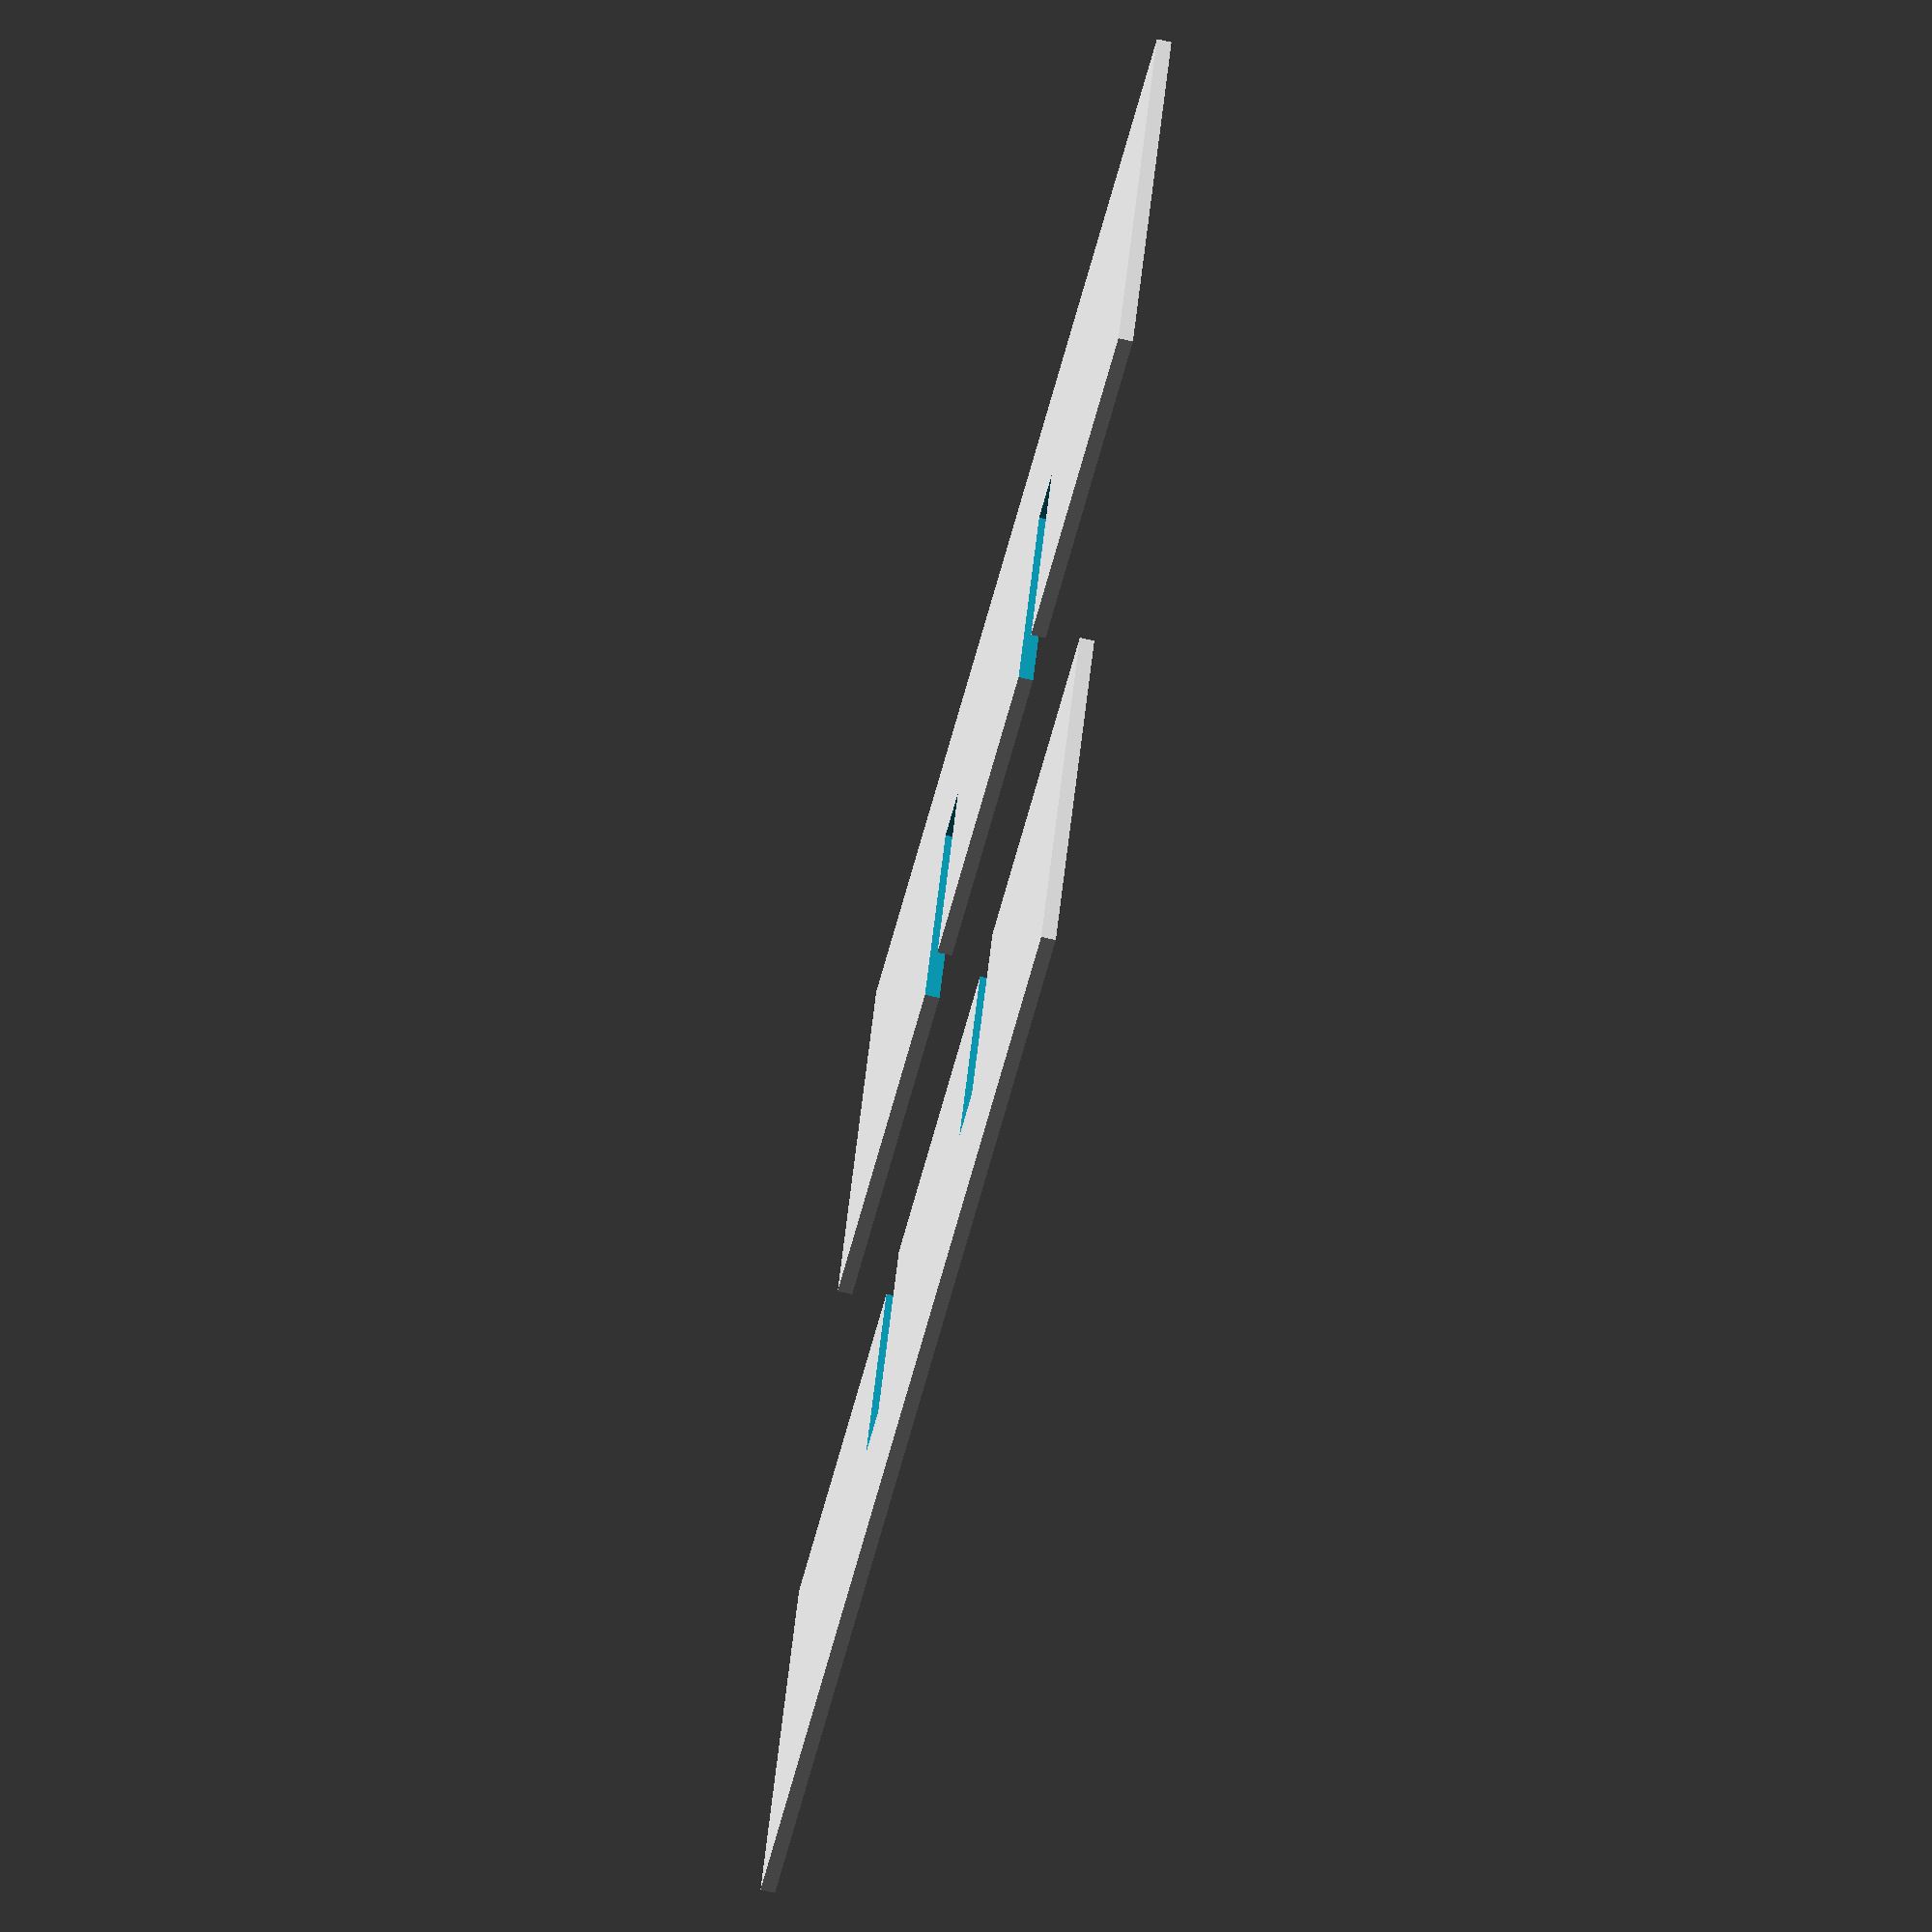
<openscad>
/* drawer_divider
 * ==============
 * 
 * a open scad project that lets you create dxf files to 
 * laser cut or cnc mill dividers for any drawer  
 * 
 * Copyright (C) 2013  ToM Krickl <thomas@krickl.eu>
 * 
 * This program is free software; you can redistribute it and/or modify
 * it under the terms of the GNU General Public License as published by
 * the Free Software Foundation; either version 2 of the License, or
 * (at your option) any later version.
 * 
 * This program is distributed in the hope that it will be useful,
 * but WITHOUT ANY WARRANTY; without even the implied warranty of
 * MERCHANTABILITY or FITNESS FOR A PARTICULAR PURPOSE.  See the
 * GNU General Public License for more details.
 * 
 * The latest version can be found here:
 * https://github.com/ToM-Korn/drawer_divider
 * 
 * contibutions welcome! please send me pull requests!
 * 
 * Changelog:
 * 
 * 2013-04-06, ToM
 * generated - posted
 * 
 * ToDo:
 * Test with different materials - add a material chooser for balancing
 * inaccuracy in cutting different materials
 */

// The width of your drawer
drawer_width_int = 90;
// The depth of your drawer
drawer_depth_int = 90;
// The hight of the diveders
divider_hight_int = 30;

// The thickness of the material you are cutting the dividers out
material_thickness_int = 4;

// Choose if you want to have fixed number of boxes with all the same size or a fixed value for a box that will be repeaded as often as possible
fixed_number_b = 1; // [0:FixedSize, 1:FixedNumber]

// Choose how many horizontal boxes you want to have
boxes_horizontal_int = 3;
// Choose how many vertical boxes you want to have
boxes_vertical_int = 3;
// Choose the fixed lenght of a box (only works with fixed_number set to zero)
boxes_width_int = 0;
// Choose the fixed depth of a box (only works with fixed_number set to zero)
boxes_depth_int = 0;

module comb_hor() {
	difference(){
		translate(v=[0,-divider_hight_int,0]) square(size=[drawer_width_int,divider_hight_int],center=true);
		if (fixed_number_b){
			for (x=[1:boxes_horizontal_int-1]){
				translate(v=[-(drawer_width_int/2)+(drawer_width_int/boxes_horizontal_int)*x,-divider_hight_int+(divider_hight_int/4),0]) square(size=[material_thickness_int,divider_hight_int/2+2],center=true);
			
			}
		}
		else {
			for (x=[1:round(drawer_width_int/boxes_width_int)-1]){
				translate(v=[-(drawer_width_int/2)+boxes_width_int*x,-divider_hight_int+(divider_hight_int/4),0]) square(size=[material_thickness_int,divider_hight_int/2+2],center=true);
			}
		}
	}
    
}

module comb_ver() {
		difference(){
			translate(v=[0,divider_hight_int,0]) square(size=[drawer_depth_int,divider_hight_int],center=true);
		if (fixed_number_b){
			for (x=[1:boxes_vertical_int-1]){
				translate(v=[-(drawer_depth_int/2)+(drawer_depth_int/boxes_vertical_int)*x,divider_hight_int-(divider_hight_int/4),0]) square(size=[material_thickness_int,divider_hight_int/2+2],center=true);
			
			}
		} else {
			for (x=[1:round(drawer_depth_int/boxes_depth_int)-1]){
				translate(v=[-(drawer_depth_int/2)+boxes_depth_int*x,divider_hight_int-(divider_hight_int/4),0]) square(size=[material_thickness_int,divider_hight_int/2+2],center=true);
			}
		}
		}
			
    
}

comb_hor();

comb_ver();
</openscad>
<views>
elev=249.6 azim=202.4 roll=103.1 proj=o view=solid
</views>
